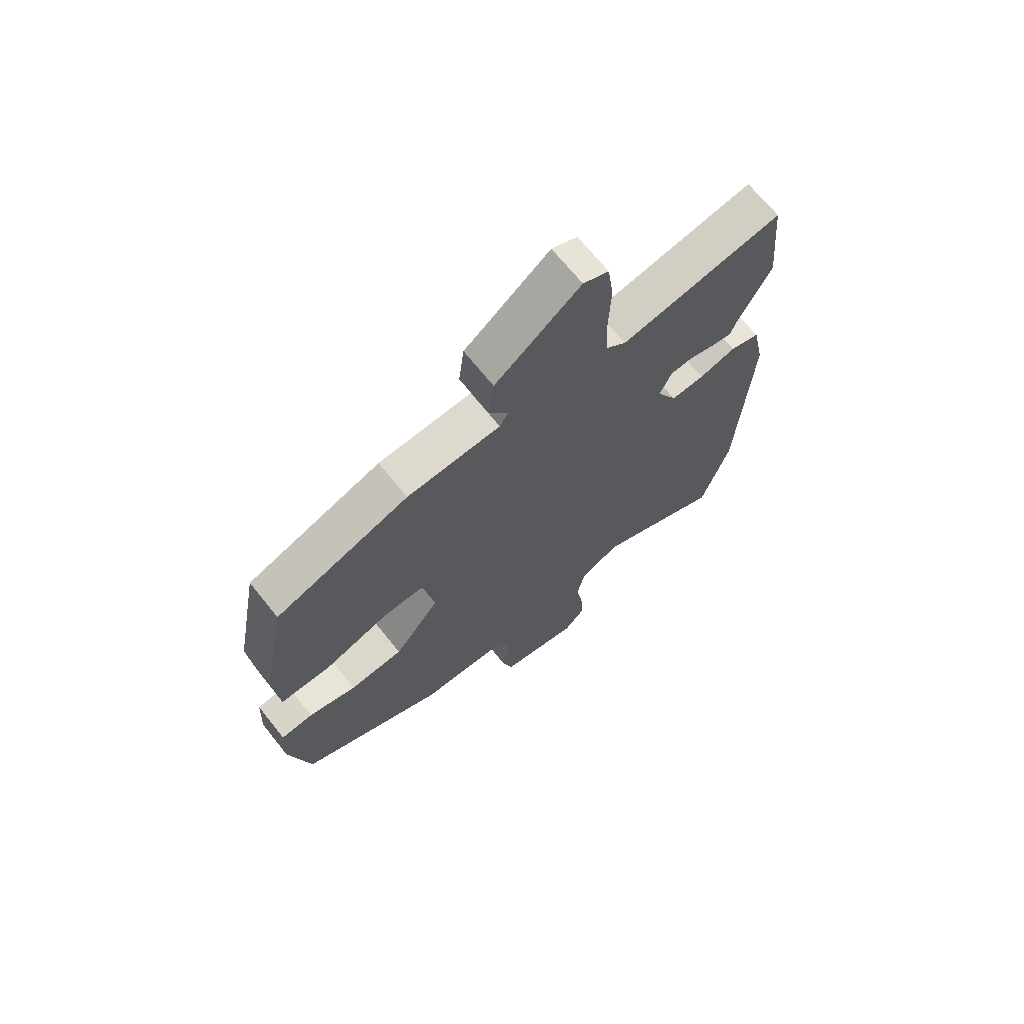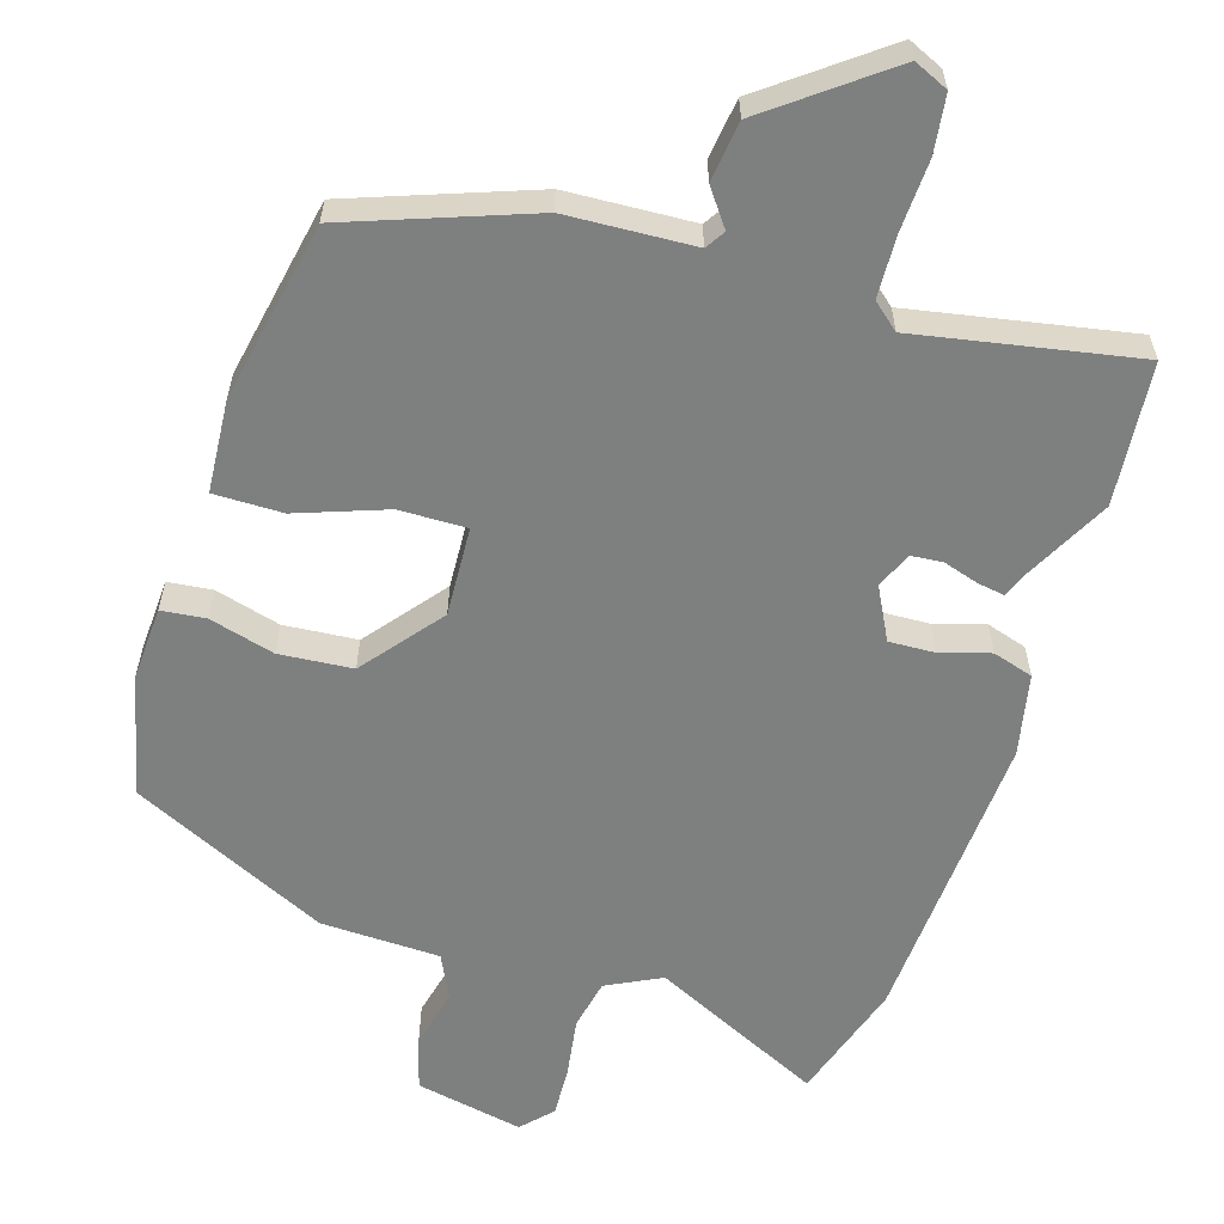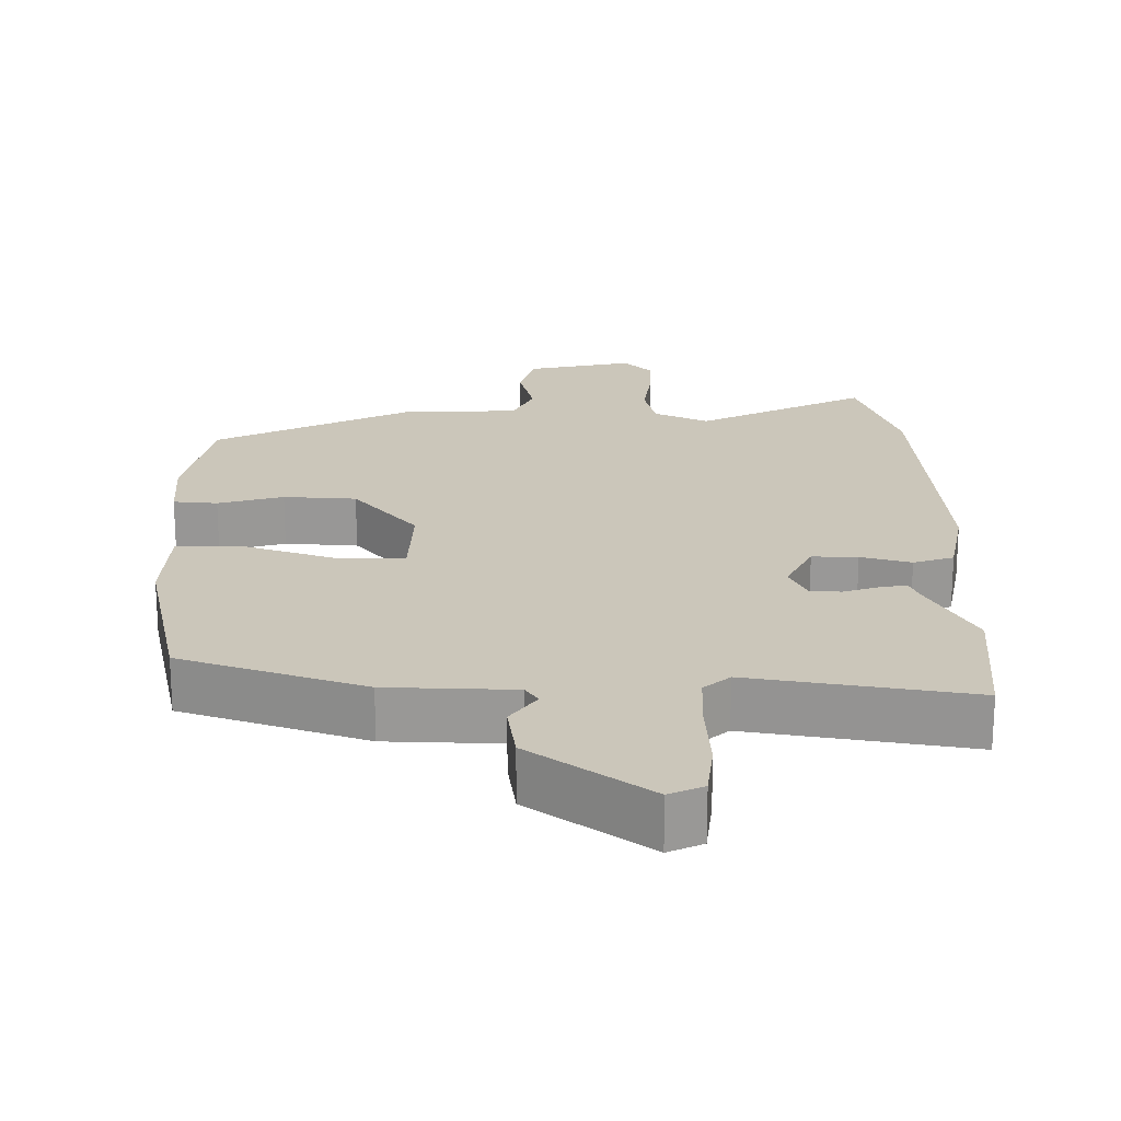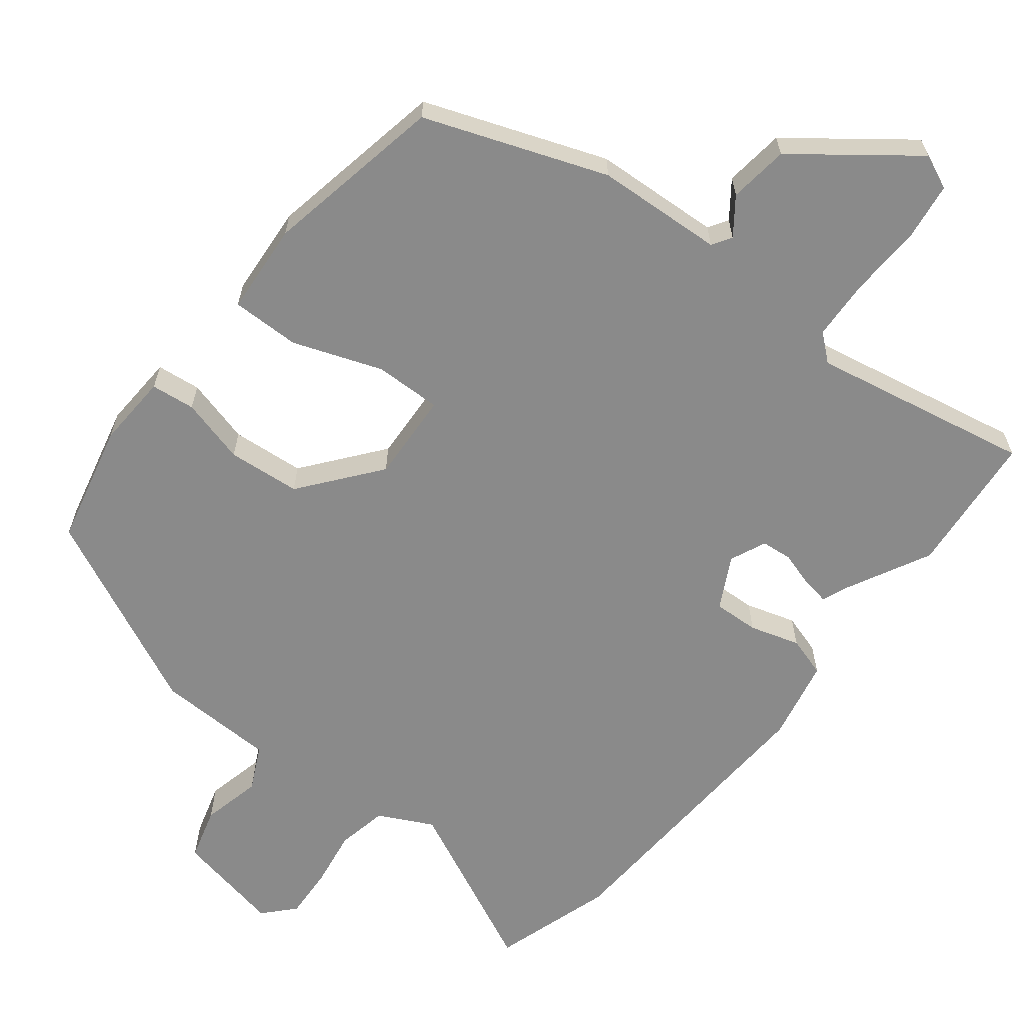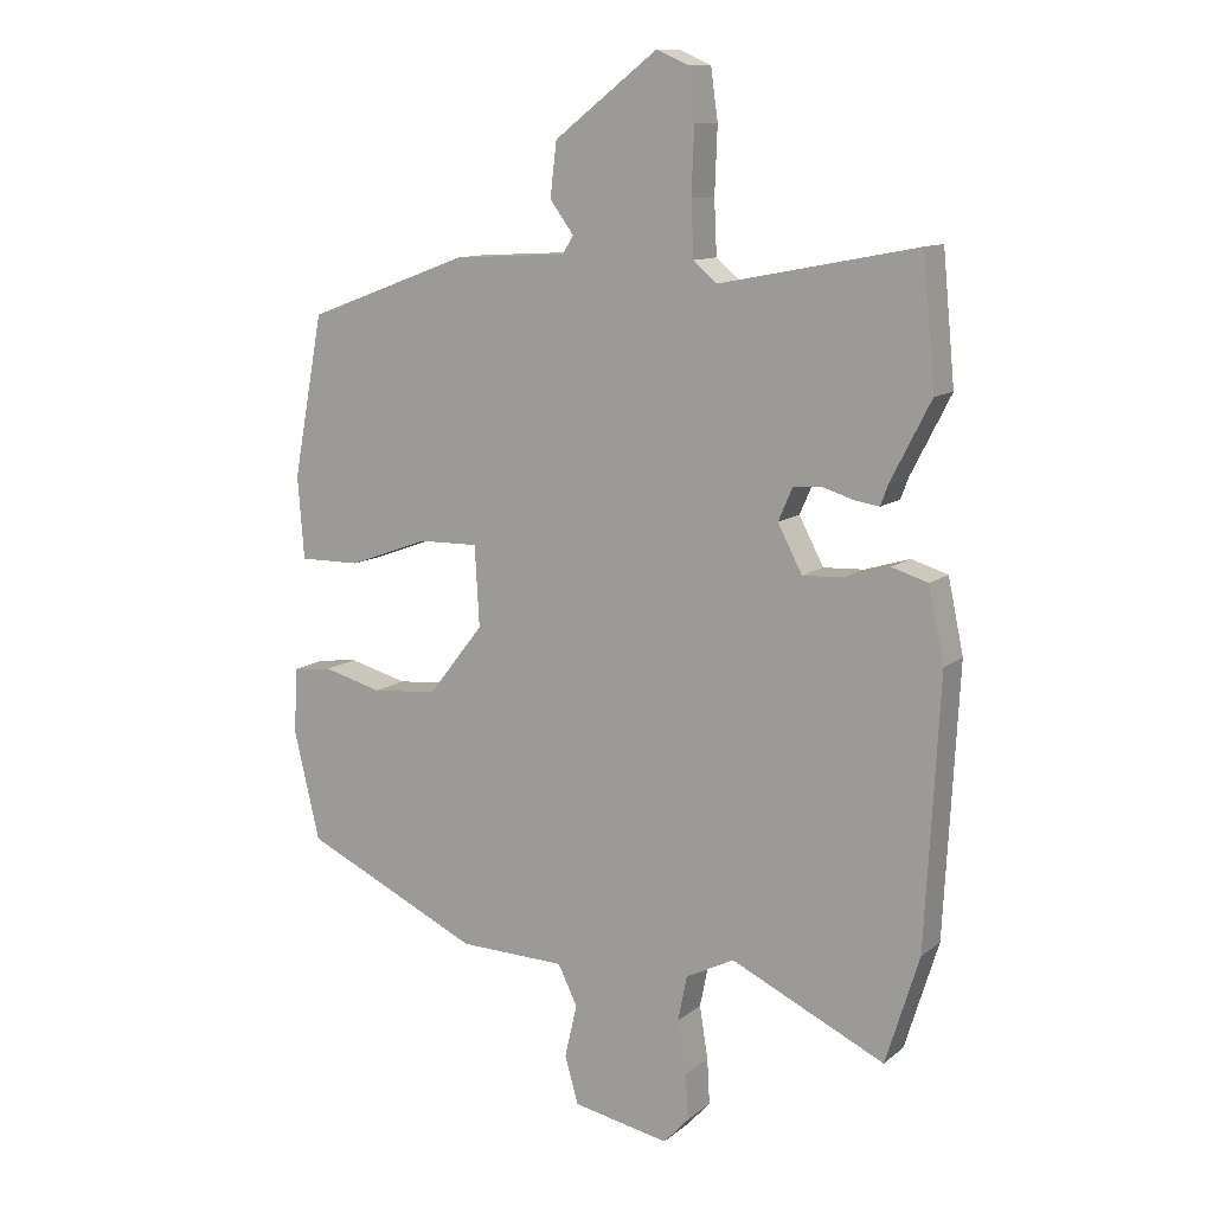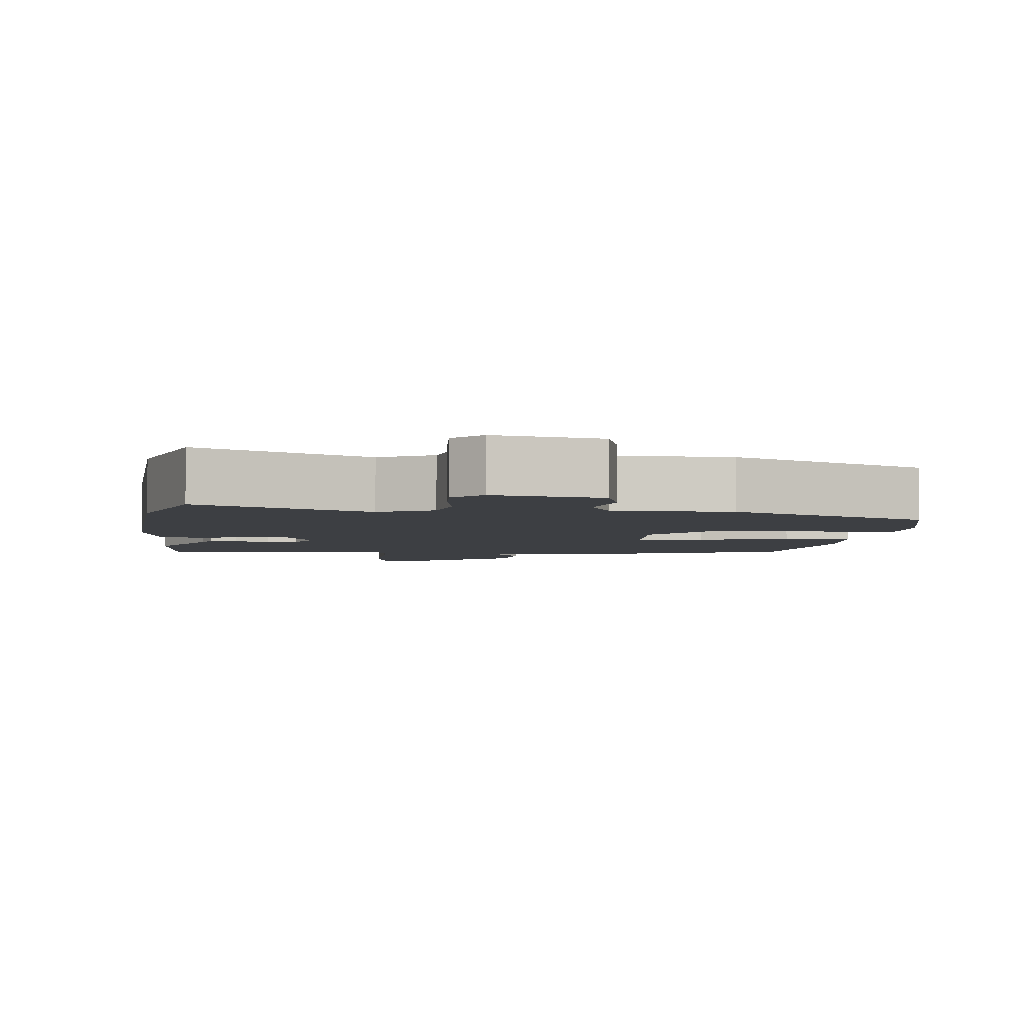
<metadata>
{"format":"obj","ext":"obj","renderer":"f3d","projection":"perspective","resolution":1024,"background":"white","views":[{"elev":68.9,"azim":-38.7,"up":"+Z"},{"elev":-59.6,"azim":-17.6,"up":"+Y"},{"elev":21.1,"azim":-1.0,"up":"+Y"},{"elev":-63.4,"azim":-38.3,"up":"+Y"},{"elev":11.3,"azim":29.4,"up":"+Z"},{"elev":-3.9,"azim":173.7,"up":"+Y"}]}
</metadata>
<code>
v -0.503 0.07 -0.421
v -0.543 0.07 -0.253
v -0.538 0.07 -0.151
v -0.477 0.07 -0.144
v -0.386 0.07 -0.168
v -0.285 0.07 -0.159
v -0.199 0.07 -0.05
v -0.206 0.07 0.074
v -0.299 0.07 0.072
v -0.422 0.07 0.027
v -0.517 0.07 0.026
v -0.527 0.07 0.153
v -0.48 0.07 0.403
v -0.229 0.07 0.496
v -0.053 0.07 0.506
v -0.036 0.07 0.533
v -0.073 0.07 0.583
v -0.063 0.07 0.666
v 0.097 0.07 0.789
v 0.145 0.07 0.768
v 0.156 0.07 0.689
v 0.152 0.07 0.588
v 0.156 0.07 0.504
v 0.193 0.07 0.473
v 0.497 0.07 0.532
v 0.516 0.07 0.335
v 0.454 0.07 0.214
v 0.442 0.07 0.182
v 0.404 0.07 0.188
v 0.355 0.07 0.203
v 0.312 0.07 0.199
v 0.29 0.07 0.149
v 0.328 0.07 0.077
v 0.391 0.07 0.08
v 0.46 0.07 0.101
v 0.516 0.07 0.084
v 0.54 0.07 -0.029
v 0.518 0.07 -0.442
v 0.466 0.07 -0.609
v 0.228 0.07 -0.497
v 0.153 0.07 -0.535
v 0.139 0.07 -0.605
v 0.152 0.07 -0.686
v 0.156 0.07 -0.757
v 0.117 0.07 -0.799
v -0.032 0.07 -0.77
v -0.053 0.07 -0.697
v -0.034 0.07 -0.614
v -0.064 0.07 -0.553
v -0.229 0.07 -0.549
v -0.503 0 -0.421
v -0.543 0 -0.253
v -0.538 0 -0.151
v -0.477 0 -0.144
v -0.386 0 -0.168
v -0.285 0 -0.159
v -0.199 0 -0.05
v -0.206 0 0.074
v -0.299 0 0.072
v -0.422 0 0.027
v -0.517 0 0.026
v -0.527 0 0.153
v -0.48 0 0.403
v -0.229 0 0.496
v -0.053 0 0.506
v -0.036 0 0.533
v -0.073 0 0.583
v -0.063 0 0.666
v 0.097 0 0.789
v 0.145 0 0.768
v 0.156 0 0.689
v 0.152 0 0.588
v 0.156 0 0.504
v 0.193 0 0.473
v 0.497 0 0.532
v 0.516 0 0.335
v 0.454 0 0.214
v 0.442 0 0.182
v 0.404 0 0.188
v 0.355 0 0.203
v 0.312 0 0.199
v 0.29 0 0.149
v 0.328 0 0.077
v 0.391 0 0.08
v 0.46 0 0.101
v 0.516 0 0.084
v 0.54 0 -0.029
v 0.518 0 -0.442
v 0.466 0 -0.609
v 0.228 0 -0.497
v 0.153 0 -0.535
v 0.139 0 -0.605
v 0.152 0 -0.686
v 0.156 0 -0.757
v 0.117 0 -0.799
v -0.032 0 -0.77
v -0.053 0 -0.697
v -0.034 0 -0.614
v -0.064 0 -0.553
v -0.229 0 -0.549
f 49 50 1 2
f 45 46 47 48
f 45 48 49
f 42 43 44 45
f 42 45 49
f 41 42 49 2
f 37 38 39 40
f 34 35 36 37
f 33 34 37 40
f 32 33 40 41
f 27 28 29 30
f 27 30 31
f 24 25 26 27
f 23 24 27 31
f 19 20 21 22
f 19 22 23
f 16 17 18 19
f 16 19 23
f 15 16 23 31
f 9 10 11 12
f 8 9 12 13
f 2 3 4 5
f 2 5 6
f 41 2 6
f 32 41 6 7
f 31 32 7 8
f 14 15 31
f 8 13 14 31
f 52 51 100 99
f 98 97 96 95
f 99 98 95
f 95 94 93 92
f 99 95 92
f 52 99 92 91
f 90 89 88 87
f 87 86 85 84
f 90 87 84 83
f 91 90 83 82
f 80 79 78 77
f 81 80 77
f 77 76 75 74
f 81 77 74 73
f 72 71 70 69
f 73 72 69
f 69 68 67 66
f 73 69 66
f 81 73 66 65
f 62 61 60 59
f 63 62 59 58
f 55 54 53 52
f 56 55 52
f 56 52 91
f 57 56 91 82
f 58 57 82 81
f 81 65 64
f 81 64 63 58
f 1 51 52 2
f 2 52 53 3
f 3 53 54 4
f 4 54 55 5
f 5 55 56 6
f 6 56 57 7
f 7 57 58 8
f 8 58 59 9
f 9 59 60 10
f 10 60 61 11
f 11 61 62 12
f 12 62 63 13
f 13 63 64 14
f 14 64 65 15
f 15 65 66 16
f 16 66 67 17
f 17 67 68 18
f 18 68 69 19
f 19 69 70 20
f 20 70 71 21
f 21 71 72 22
f 22 72 73 23
f 23 73 74 24
f 24 74 75 25
f 25 75 76 26
f 26 76 77 27
f 27 77 78 28
f 28 78 79 29
f 29 79 80 30
f 30 80 81 31
f 31 81 82 32
f 32 82 83 33
f 33 83 84 34
f 34 84 85 35
f 35 85 86 36
f 36 86 87 37
f 37 87 88 38
f 38 88 89 39
f 39 89 90 40
f 40 90 91 41
f 41 91 92 42
f 42 92 93 43
f 43 93 94 44
f 44 94 95 45
f 45 95 96 46
f 46 96 97 47
f 47 97 98 48
f 48 98 99 49
f 49 99 100 50
f 50 100 51 1

</code>
